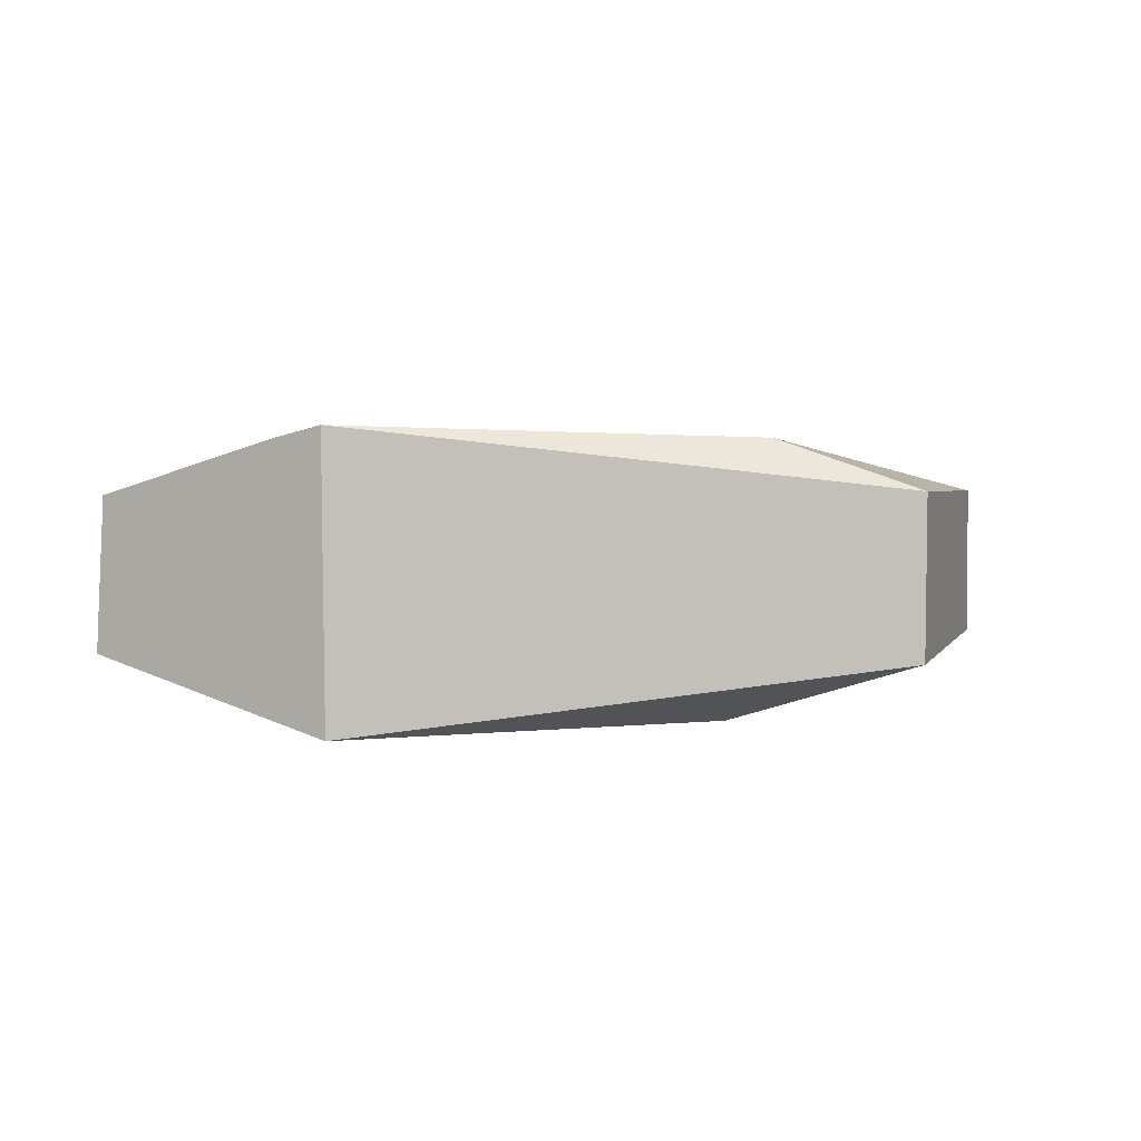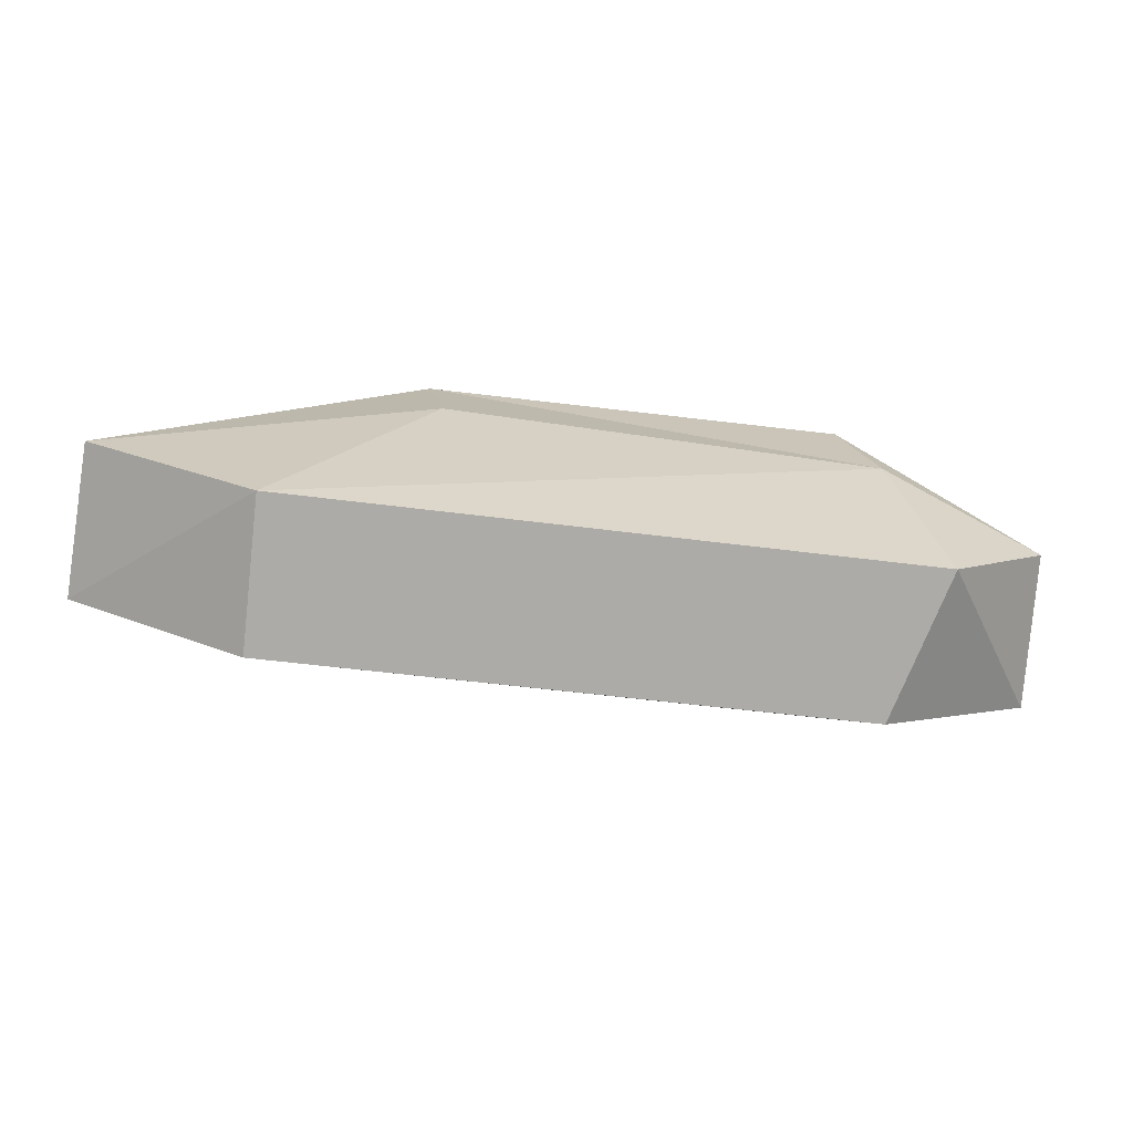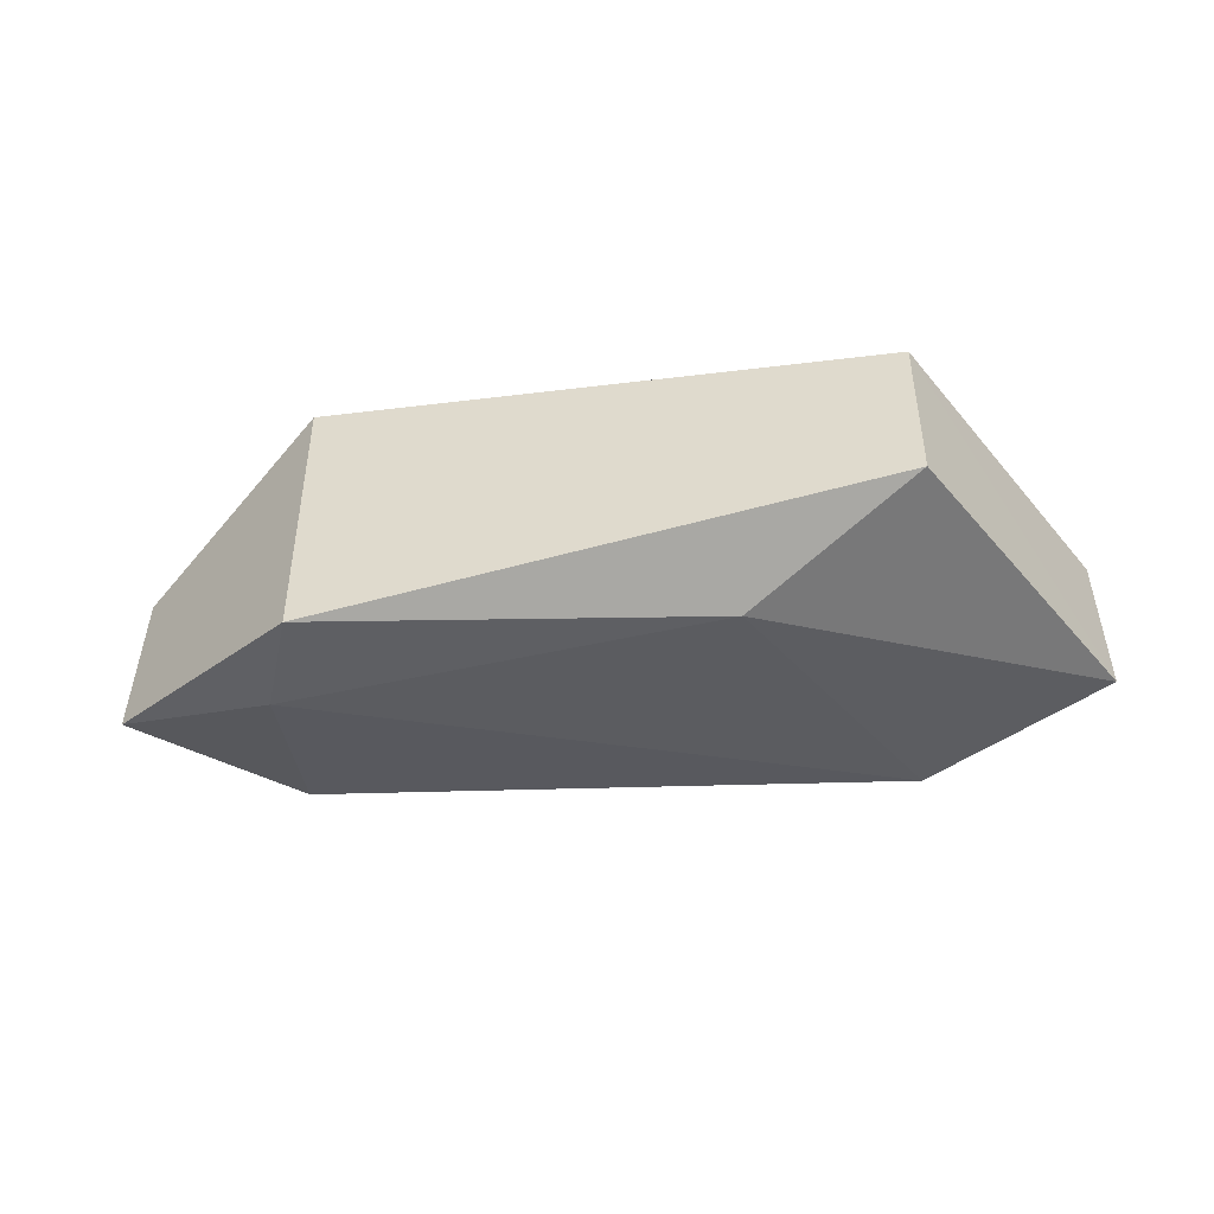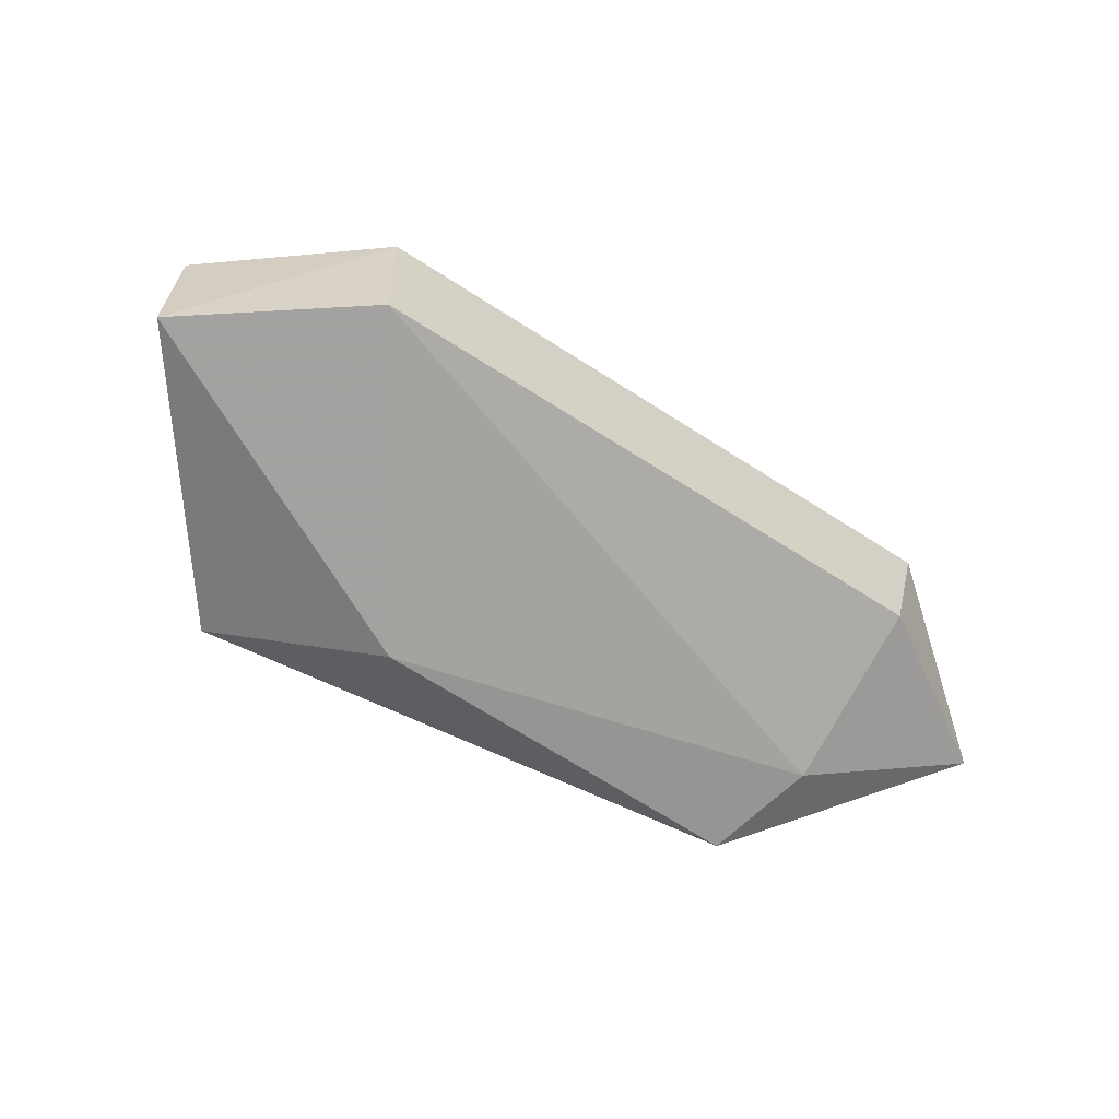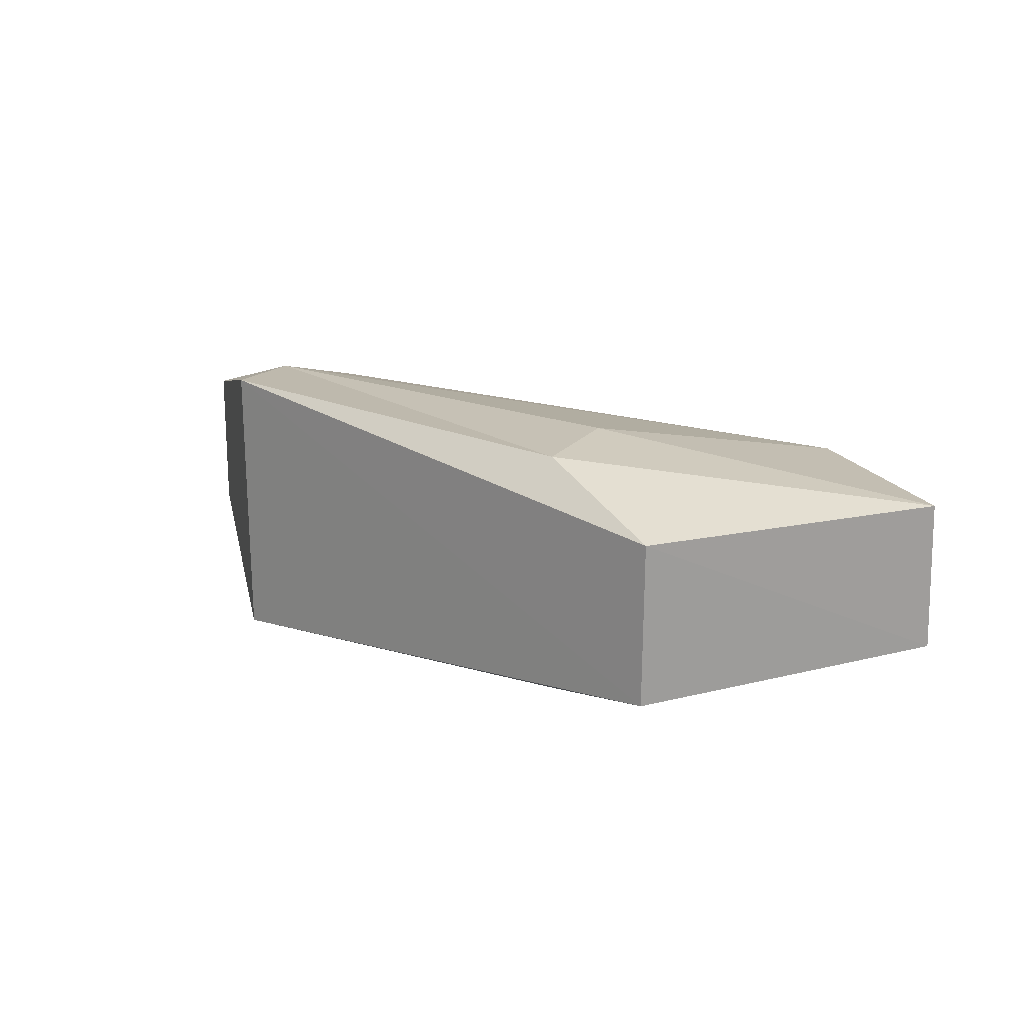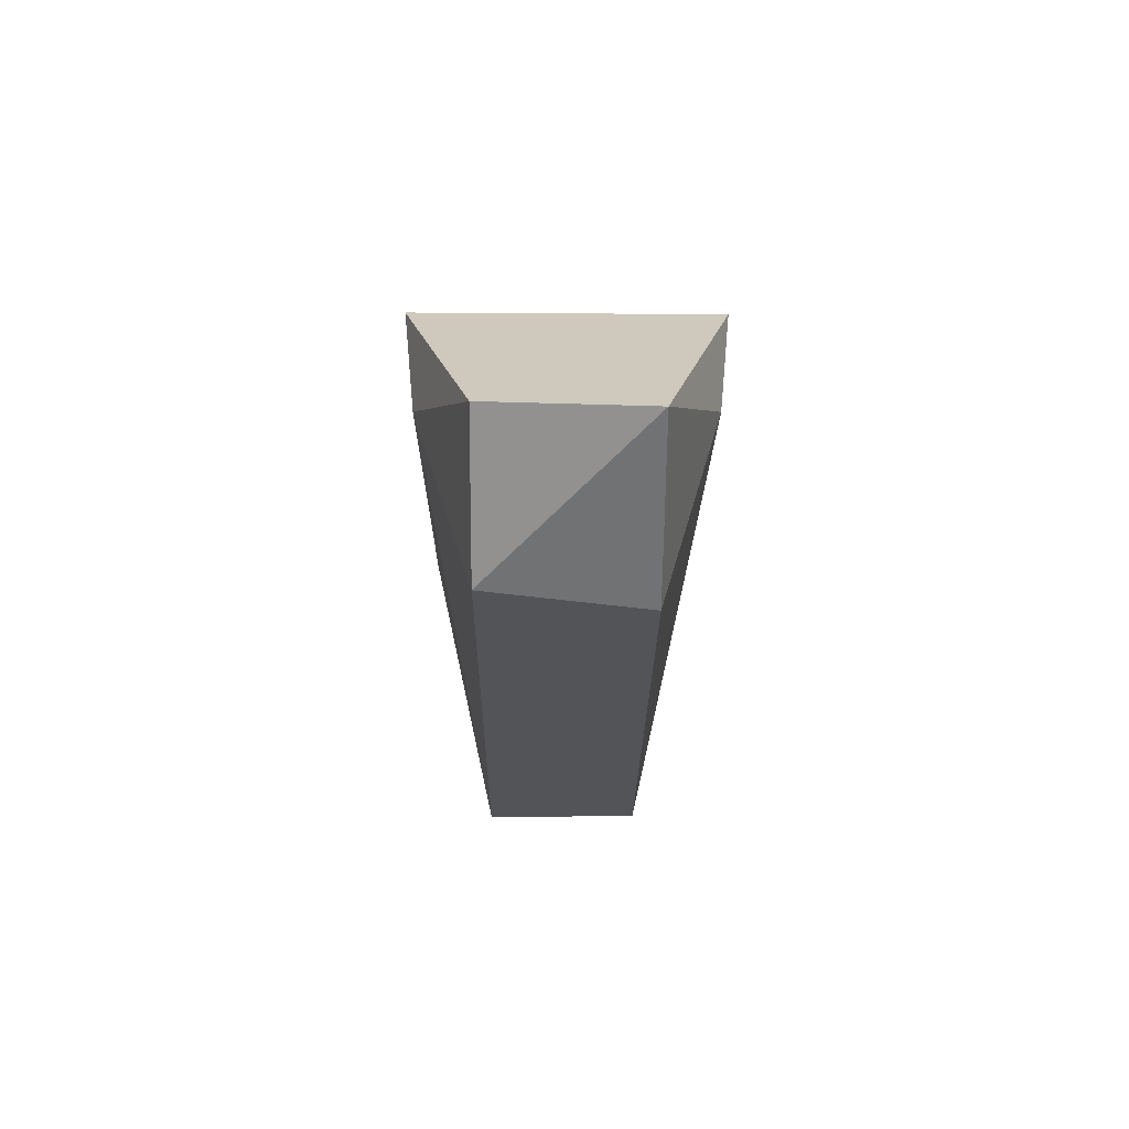
<metadata>
{"format":"obj","ext":"obj","renderer":"f3d","projection":"perspective","resolution":1024,"background":"white","views":[{"elev":3.4,"azim":167.8,"up":"+Z"},{"elev":-76.7,"azim":-7.9,"up":"+Y"},{"elev":-47.2,"azim":-172.3,"up":"+Z"},{"elev":-61.8,"azim":-27.7,"up":"+Z"},{"elev":18.9,"azim":-143.7,"up":"+Z"},{"elev":-17.5,"azim":89.5,"up":"+Y"}]}
</metadata>
<code>
v 0.002048 0.006438 -0.01679
v -0.04371 0.000932 -0.01661
v -0.06328 0.01197 -0.009548
v 0.006601 -0.006267 -0.01538
v 0.007875 -0.02727 -0.009017
v -0.06122 -0.03437 -0.008943
v -0.06167 -0.03442 0.008934
v -0.04489 -0.00635 0.01537
v -0.08229 -0.02105 0.008914
v 0.01268 -0.02673 0.009029
v 0.006414 -0.00629 0.01537
v -0.06167 -0.03442 0.008934
v 0.006601 -0.006267 -0.01538
v -0.06122 -0.03437 -0.008943
v -0.04371 0.000932 -0.01661
v -0.06122 -0.03437 -0.008943
v -0.08261 -0.02145 -0.008849
v -0.04371 0.000932 -0.01661
v -0.08261 -0.02145 -0.008849
v -0.06328 0.01197 -0.009548
v -0.04371 0.000932 -0.01661
v 0.002048 0.006438 -0.01679
v 0.002279 0.006403 0.0167
v 0.02585 -0.01342 -0.008923
v 0.002279 0.006403 0.0167
v 0.006414 -0.00629 0.01537
v 0.02494 -0.0126 0.009017
v -0.04489 -0.00635 0.01537
v -0.06167 -0.03442 0.008934
v 0.006414 -0.00629 0.01537
v 0.002048 0.006438 -0.01679
v 0.02585 -0.01342 -0.008923
v 0.006601 -0.006267 -0.01538
v 0.007875 -0.02727 -0.009017
v 0.006601 -0.006267 -0.01538
v 0.02585 -0.01342 -0.008923
v 0.002279 0.006403 0.0167
v -0.06339 0.01191 0.009534
v -0.04726 0.006736 0.01542
v -0.08229 -0.02105 0.008914
v -0.04726 0.006736 0.01542
v -0.06339 0.01191 0.009534
v -0.08229 -0.02105 0.008914
v -0.04489 -0.00635 0.01537
v -0.04726 0.006736 0.01542
v 0.01268 -0.02673 0.009029
v 0.02494 -0.0126 0.009017
v 0.006414 -0.00629 0.01537
v -0.06122 -0.03437 -0.008943
v 0.007875 -0.02727 -0.009017
v -0.06167 -0.03442 0.008934
v 0.007875 -0.02727 -0.009017
v 0.01268 -0.02673 0.009029
v -0.06167 -0.03442 0.008934
v -0.06328 0.01197 -0.009548
v 0.002279 0.006403 0.0167
v 0.002048 0.006438 -0.01679
v -0.06339 0.01191 0.009534
v 0.002279 0.006403 0.0167
v -0.06328 0.01197 -0.009548
v -0.08261 -0.02145 -0.008849
v -0.06122 -0.03437 -0.008943
v -0.06167 -0.03442 0.008934
v -0.08229 -0.02105 0.008914
v -0.08261 -0.02145 -0.008849
v -0.06167 -0.03442 0.008934
v -0.06339 0.01191 0.009534
v -0.06328 0.01197 -0.009548
v -0.08261 -0.02145 -0.008849
v -0.06339 0.01191 0.009534
v -0.08261 -0.02145 -0.008849
v -0.08229 -0.02105 0.008914
v 0.002279 0.006403 0.0167
v 0.02494 -0.0126 0.009017
v 0.02585 -0.01342 -0.008923
v 0.01268 -0.02673 0.009029
v 0.02585 -0.01342 -0.008923
v 0.02494 -0.0126 0.009017
v -0.04371 0.000932 -0.01661
v 0.002048 0.006438 -0.01679
v 0.006601 -0.006267 -0.01538
v 0.007875 -0.02727 -0.009017
v 0.02585 -0.01342 -0.008923
v 0.01268 -0.02673 0.009029
v 0.002279 0.006403 0.0167
v -0.04726 0.006736 0.01542
v 0.006414 -0.00629 0.01537
v -0.04726 0.006736 0.01542
v -0.04489 -0.00635 0.01537
v 0.006414 -0.00629 0.01537
f 1 2 3
f 4 5 6
f 7 8 9
f 10 11 12
f 13 14 15
f 16 17 18
f 19 20 21
f 22 23 24
f 25 26 27
f 28 29 30
f 31 32 33
f 34 35 36
f 37 38 39
f 40 41 42
f 43 44 45
f 46 47 48
f 49 50 51
f 52 53 54
f 55 56 57
f 58 59 60
f 61 62 63
f 64 65 66
f 67 68 69
f 70 71 72
f 73 74 75
f 76 77 78
f 79 80 81
f 82 83 84
f 85 86 87
f 88 89 90

</code>
